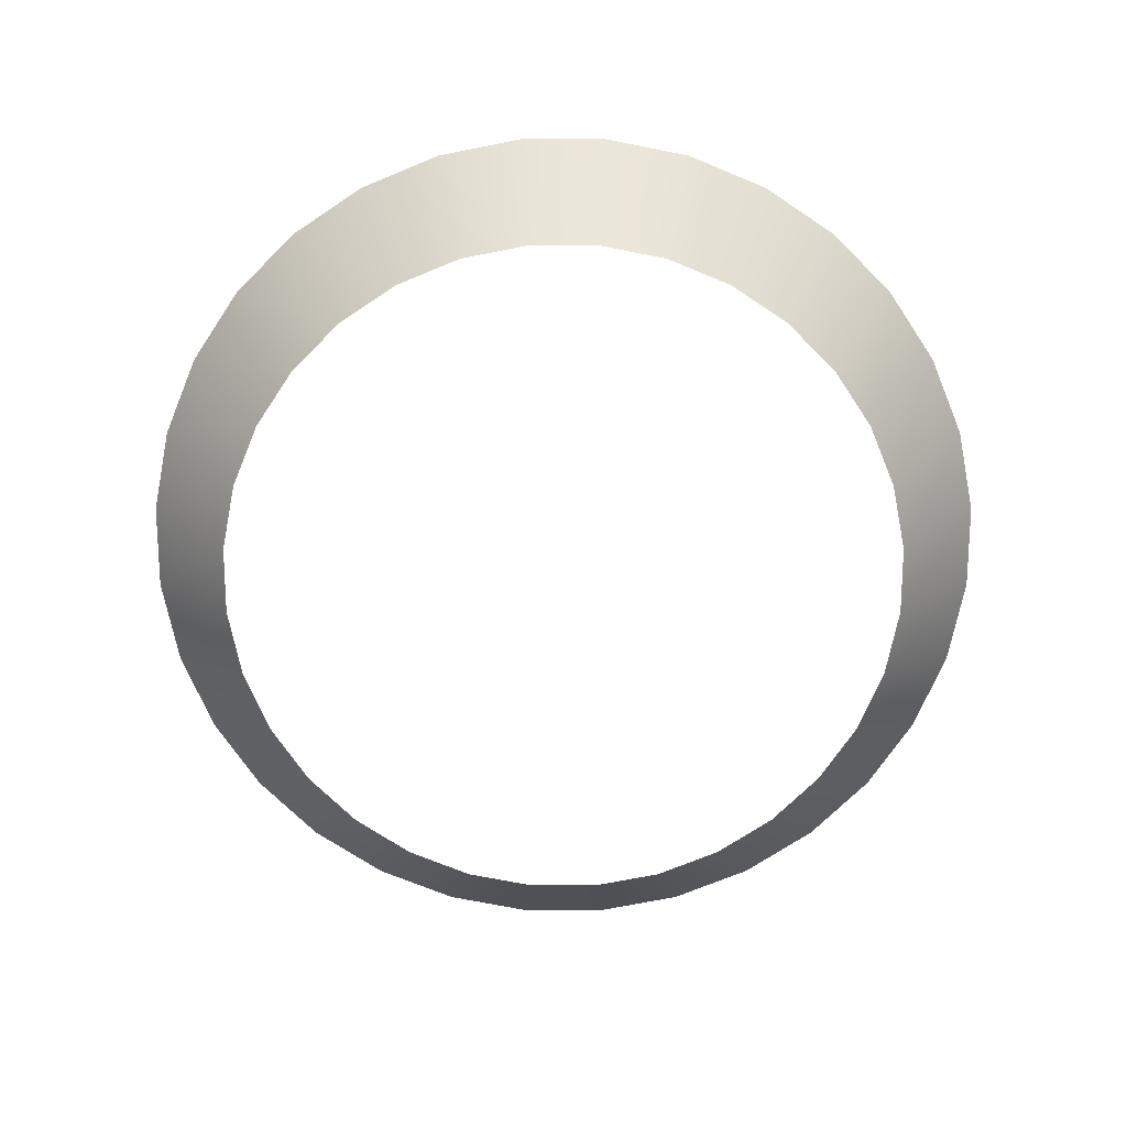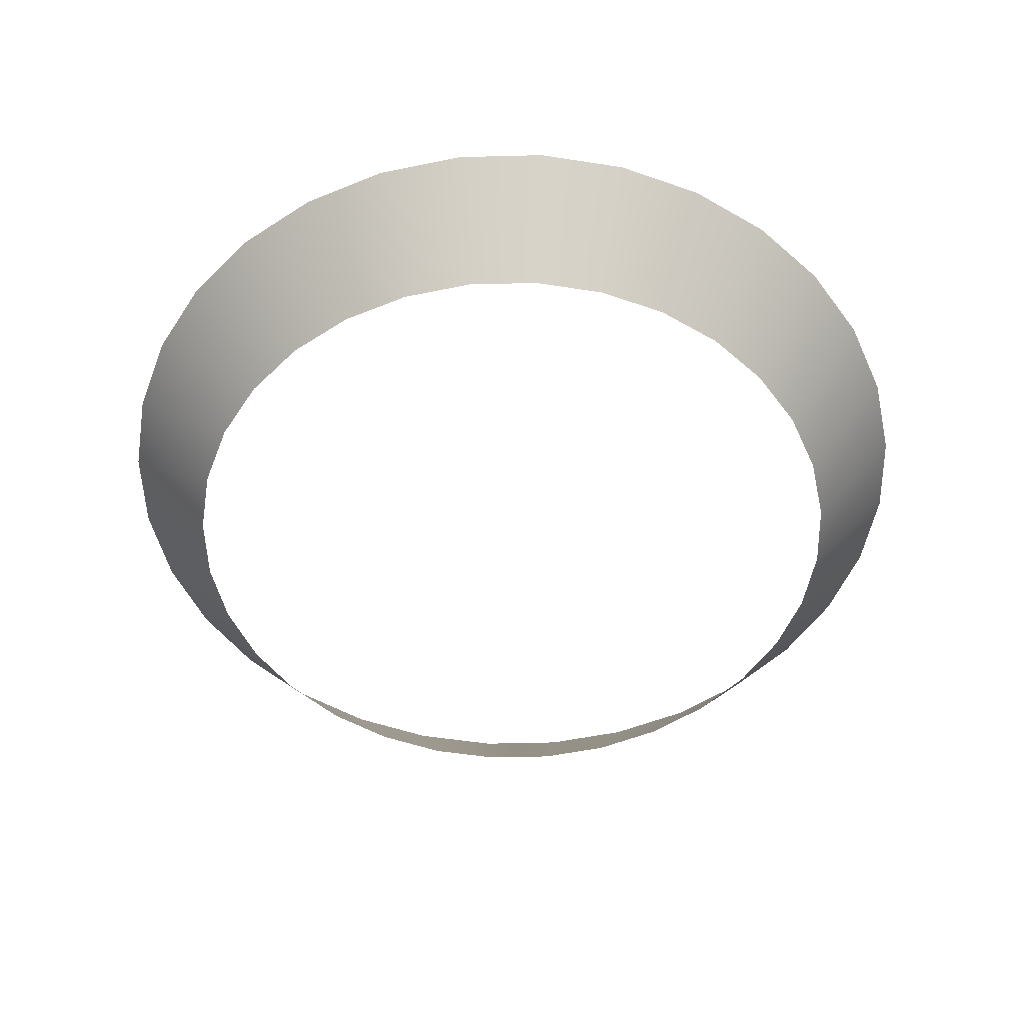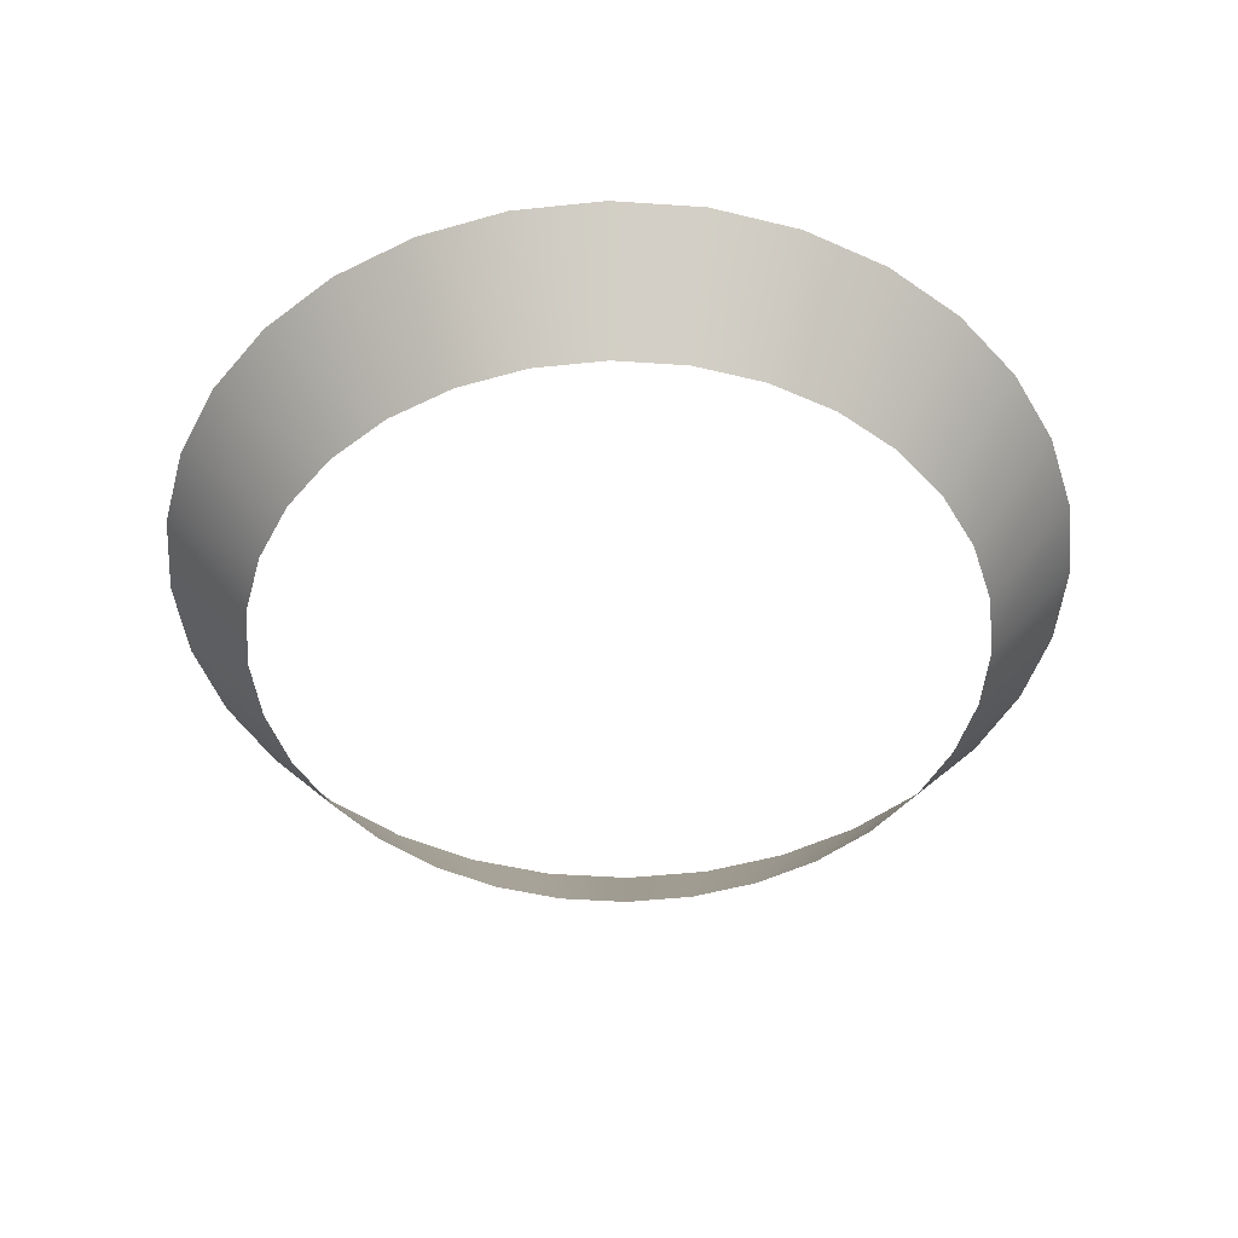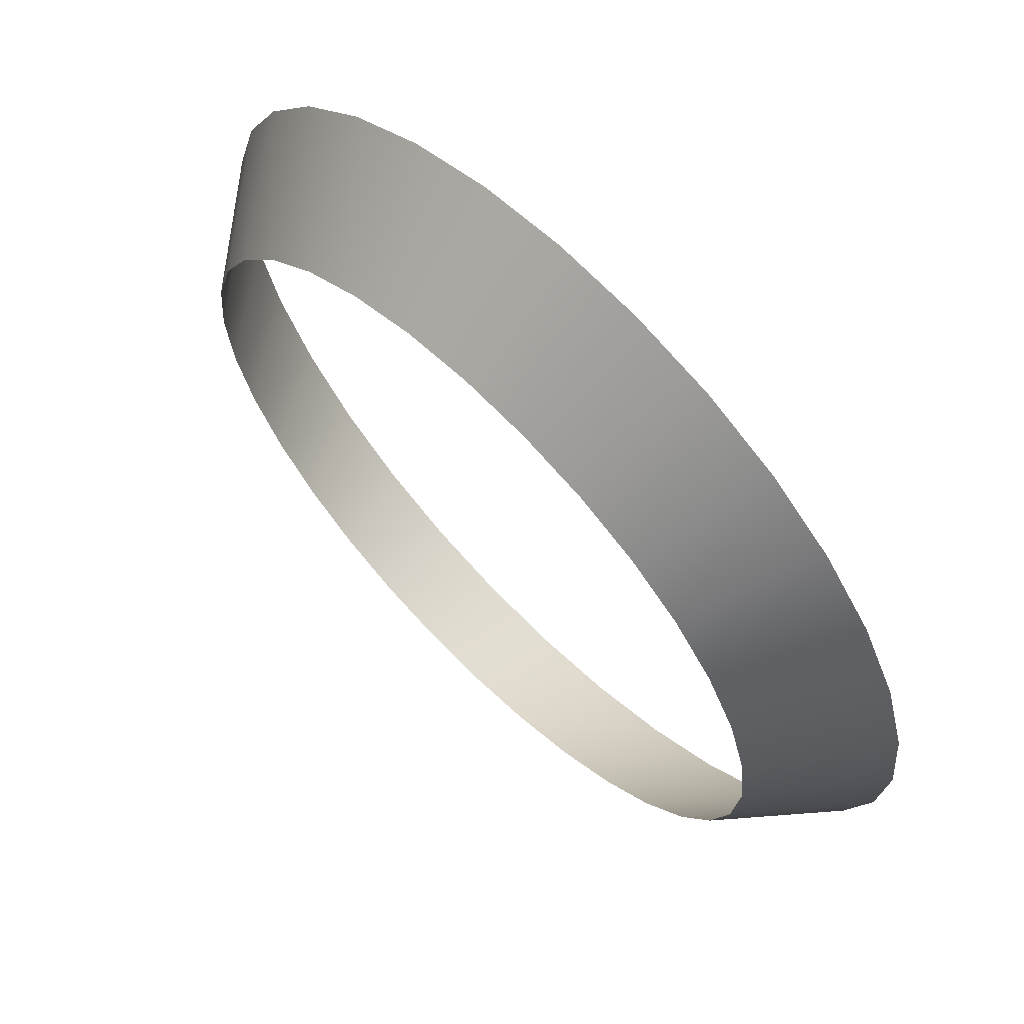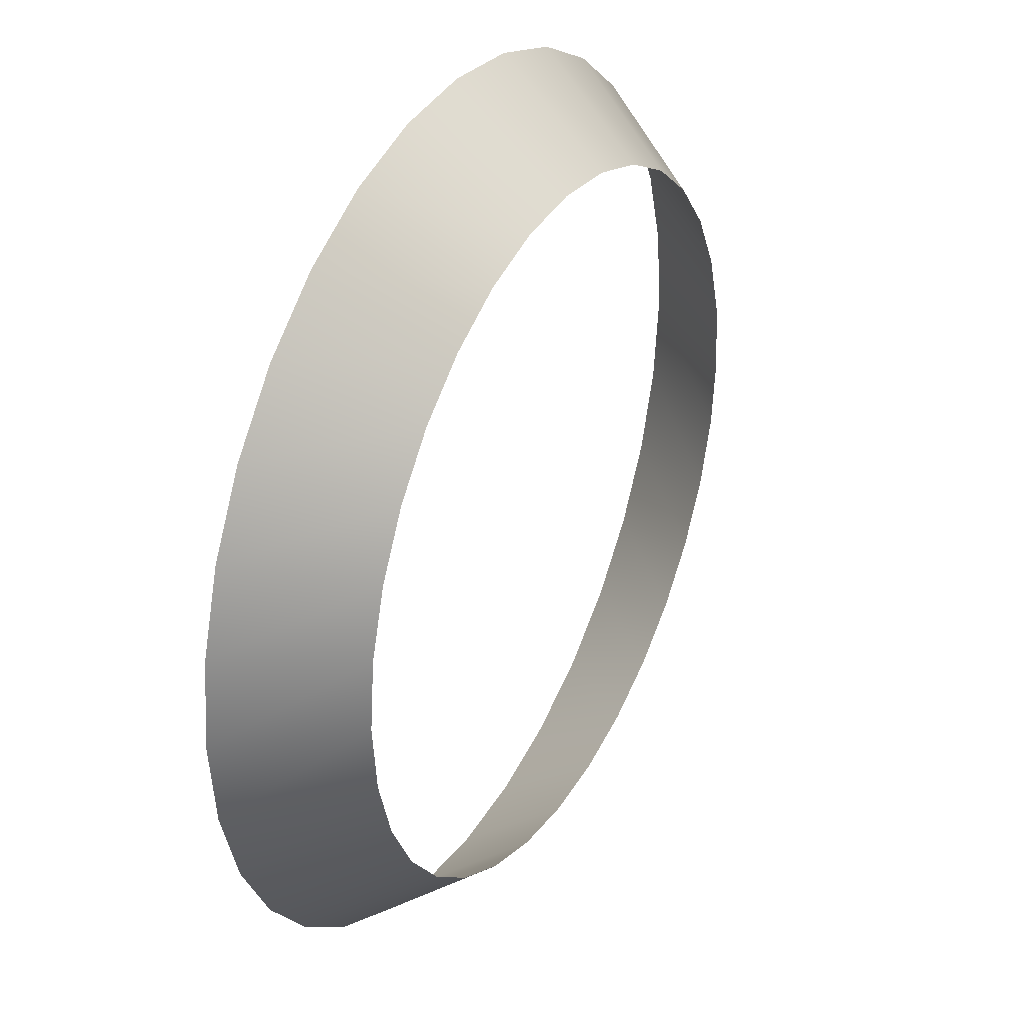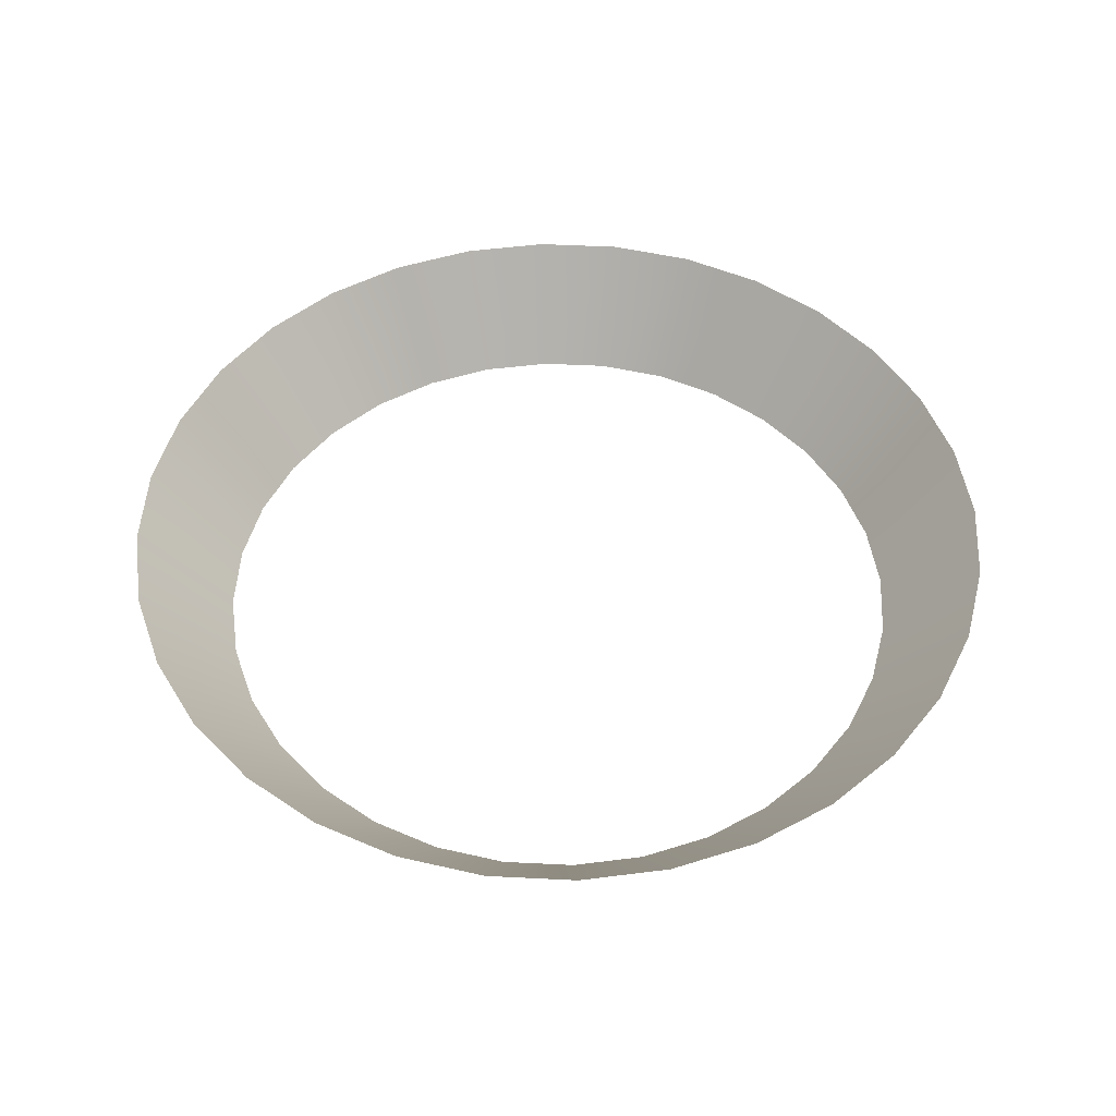
<metadata>
{"format":"obj","ext":"obj","renderer":"f3d","projection":"perspective","resolution":1024,"background":"white","views":[{"elev":-71.0,"azim":39.4,"up":"+Z"},{"elev":-50.8,"azim":29.7,"up":"+Z"},{"elev":-47.0,"azim":170.0,"up":"+Z"},{"elev":65.7,"azim":-135.2,"up":"+Y"},{"elev":33.8,"azim":118.6,"up":"+Y"},{"elev":49.3,"azim":143.8,"up":"+Z"}]}
</metadata>
<code>
v 0.000238 0.4062 0.05005
v -0.07881 0.3985 0.05005
v -0.1548 0.3754 0.05005
v -0.2249 0.338 0.05005
v -0.2863 0.2876 0.05005
v -0.3366 0.2262 0.05005
v -0.3741 0.1561 0.05005
v -0.3971 0.08013 0.05005
v -0.4049 0.001084 0.05005
v -0.3971 -0.07796 0.05005
v -0.3741 -0.154 0.05005
v -0.3366 -0.224 0.05005
v -0.2863 -0.2854 0.05005
v -0.2249 -0.3358 0.05005
v -0.1548 -0.3732 0.05005
v -0.07881 -0.3963 0.05005
v 0.000238 -0.4041 0.05005
v 0.07928 -0.3963 0.05005
v 0.1553 -0.3732 0.05005
v 0.2253 -0.3358 0.05005
v 0.2867 -0.2854 0.05005
v 0.3371 -0.224 0.05005
v 0.3746 -0.154 0.05005
v 0.3976 -0.07796 0.05005
v 0.4054 0.001084 0.05005
v 0.3976 0.08013 0.05005
v 0.3746 0.1561 0.05005
v 0.3371 0.2262 0.05005
v 0.2867 0.2876 0.05005
v 0.2253 0.338 0.05005
v 0.1553 0.3754 0.05005
v 0.07928 0.3985 0.05005
v 0.000238 0.3252 -0.05124
v -0.063 0.319 -0.05124
v -0.1238 0.3005 -0.05124
v -0.1798 0.2706 -0.05124
v -0.229 0.2303 -0.05124
v -0.2693 0.1812 -0.05124
v -0.2992 0.1251 -0.05124
v -0.3177 0.06432 -0.05124
v -0.3239 0.001084 -0.05124
v -0.3177 -0.06215 -0.05124
v -0.2992 -0.123 -0.05124
v -0.2693 -0.179 -0.05124
v -0.229 -0.2281 -0.05124
v -0.1798 -0.2684 -0.05124
v -0.1238 -0.2984 -0.05124
v -0.063 -0.3168 -0.05124
v 0.000238 -0.323 -0.05124
v 0.06347 -0.3168 -0.05124
v 0.1243 -0.2984 -0.05124
v 0.1803 -0.2684 -0.05124
v 0.2294 -0.2281 -0.05124
v 0.2697 -0.179 -0.05124
v 0.2997 -0.123 -0.05124
v 0.3181 -0.06215 -0.05124
v 0.3244 0.001084 -0.05124
v 0.3181 0.06432 -0.05124
v 0.2997 0.1251 -0.05124
v 0.2697 0.1812 -0.05124
v 0.2294 0.2303 -0.05124
v 0.1803 0.2706 -0.05124
v 0.1243 0.3005 -0.05124
v 0.06347 0.319 -0.05124
v 0.3244 0.001084 -0.05124
v 0.3181 0.06432 -0.05124
v 0.3244 0.001084 -0.05124
f 32 64 33 1
f 31 63 64 32
f 30 62 63 31
f 29 61 62 30
f 28 60 61 29
f 27 59 60 28
f 26 58 59 27
f 25 57 58 26
f 24 56 57 25
f 23 55 56 24
f 22 54 55 23
f 21 53 54 22
f 20 52 53 21
f 19 51 52 20
f 18 50 51 19
f 17 49 50 18
f 16 48 49 17
f 15 47 48 16
f 14 46 47 15
f 13 45 46 14
f 12 44 45 13
f 11 43 44 12
f 10 42 43 11
f 9 41 42 10
f 8 40 41 9
f 7 39 40 8
f 6 38 39 7
f 5 37 38 6
f 4 36 37 5
f 3 35 36 4
f 2 34 35 3
f 1 33 34 2
l 57 65
l 58 66
l 65 67

</code>
